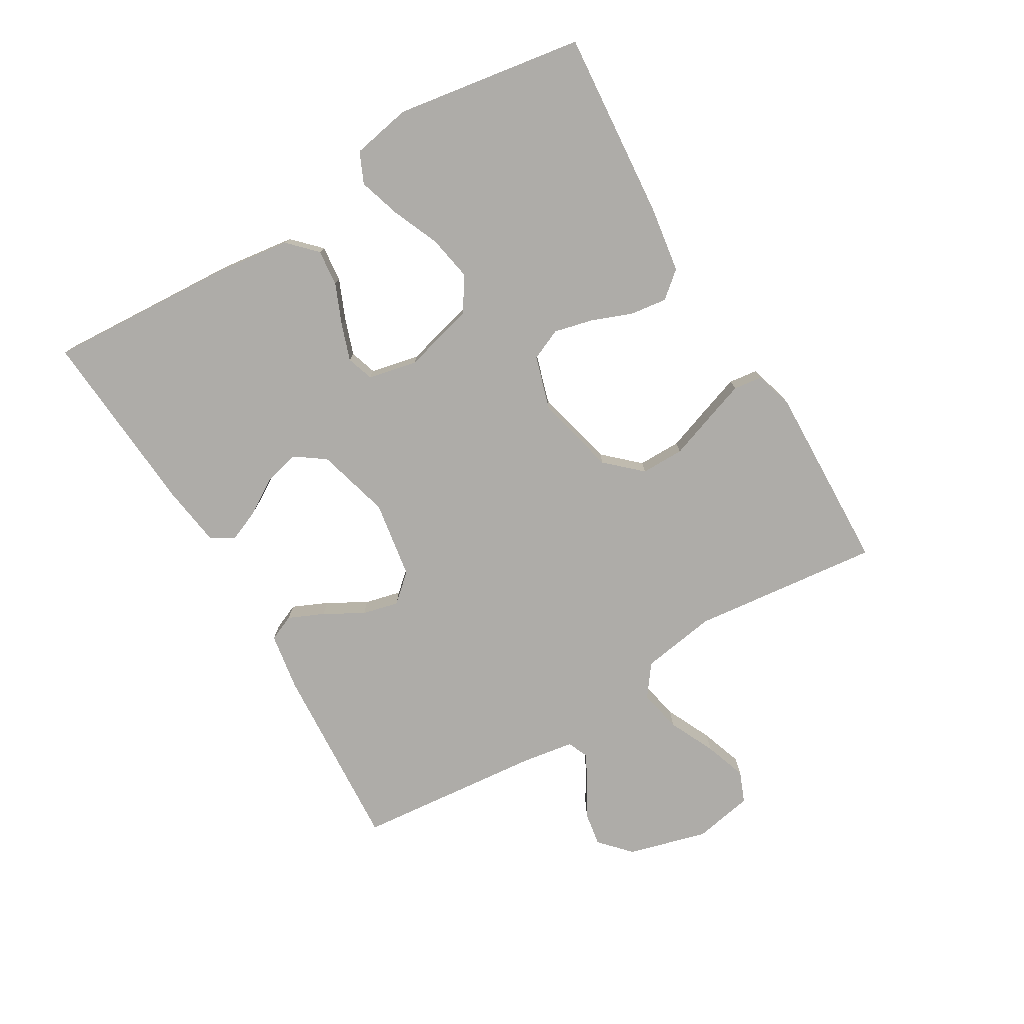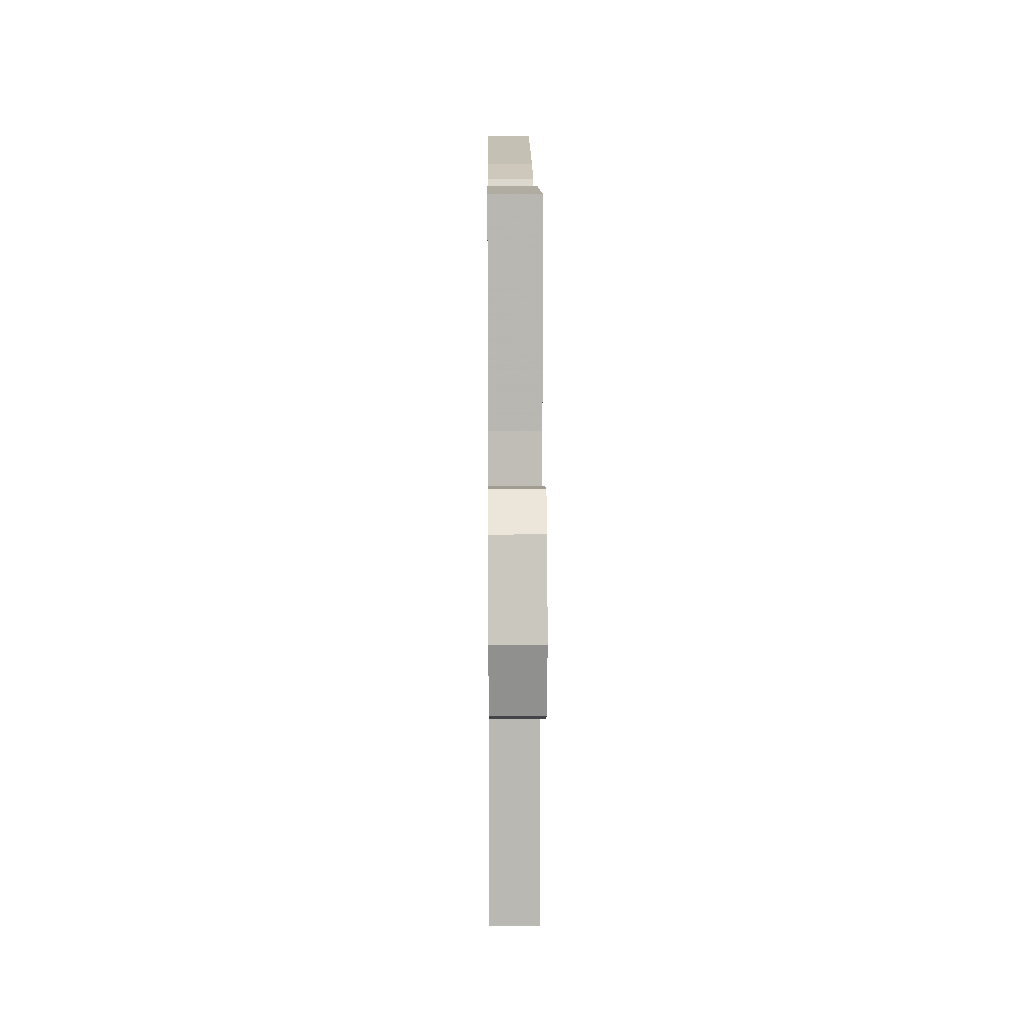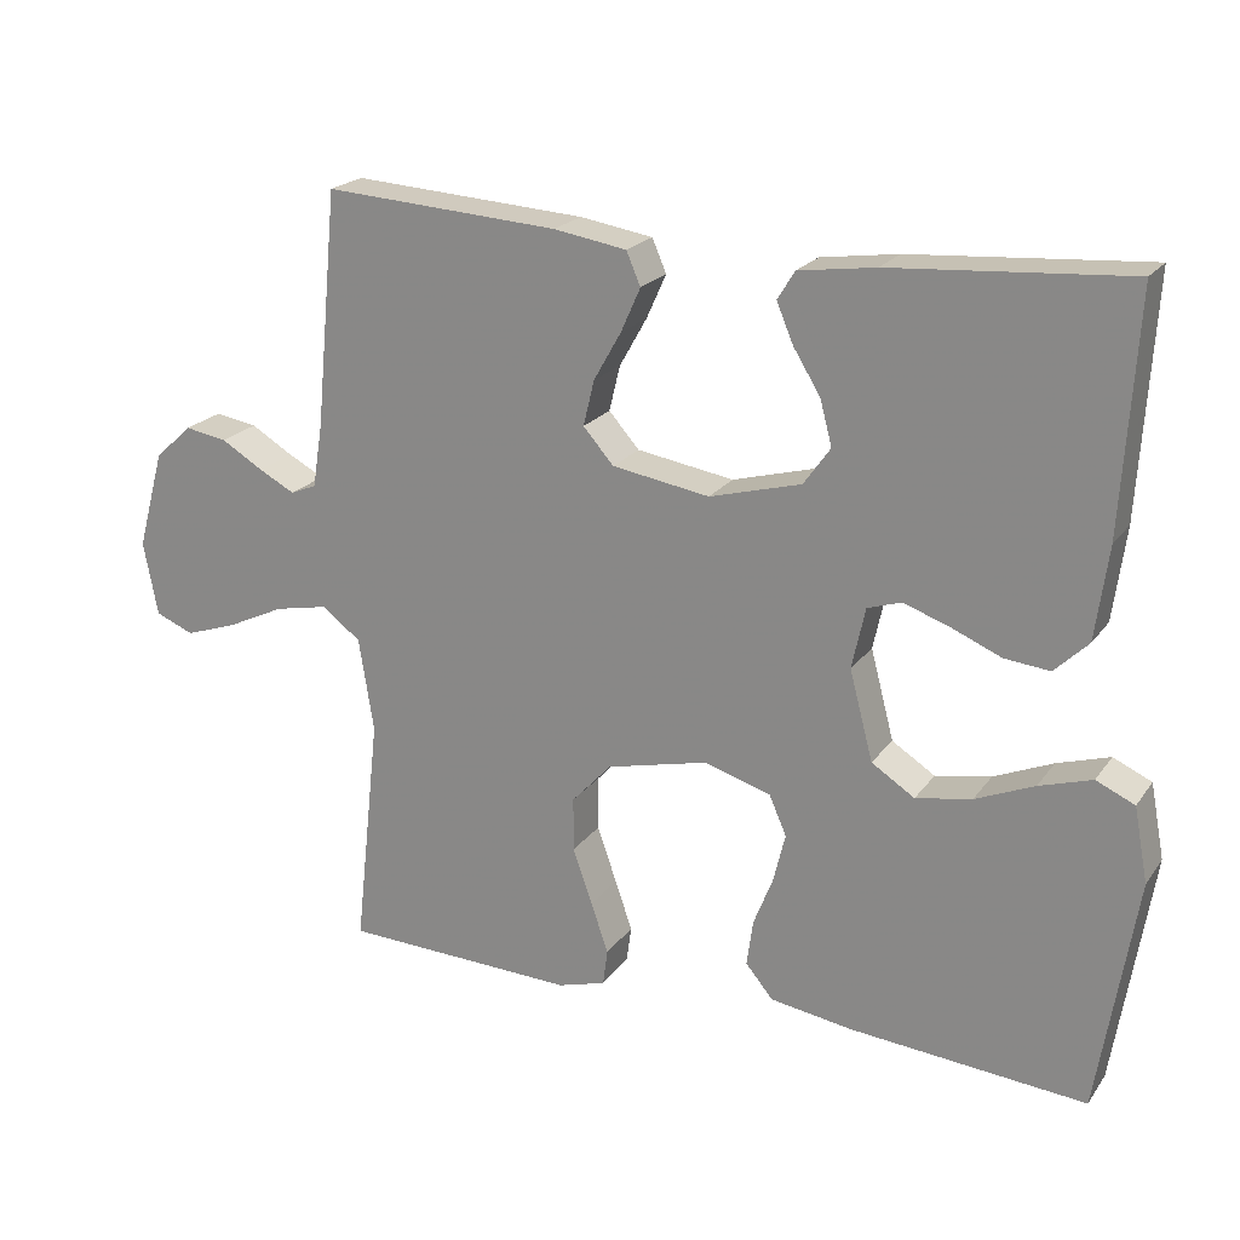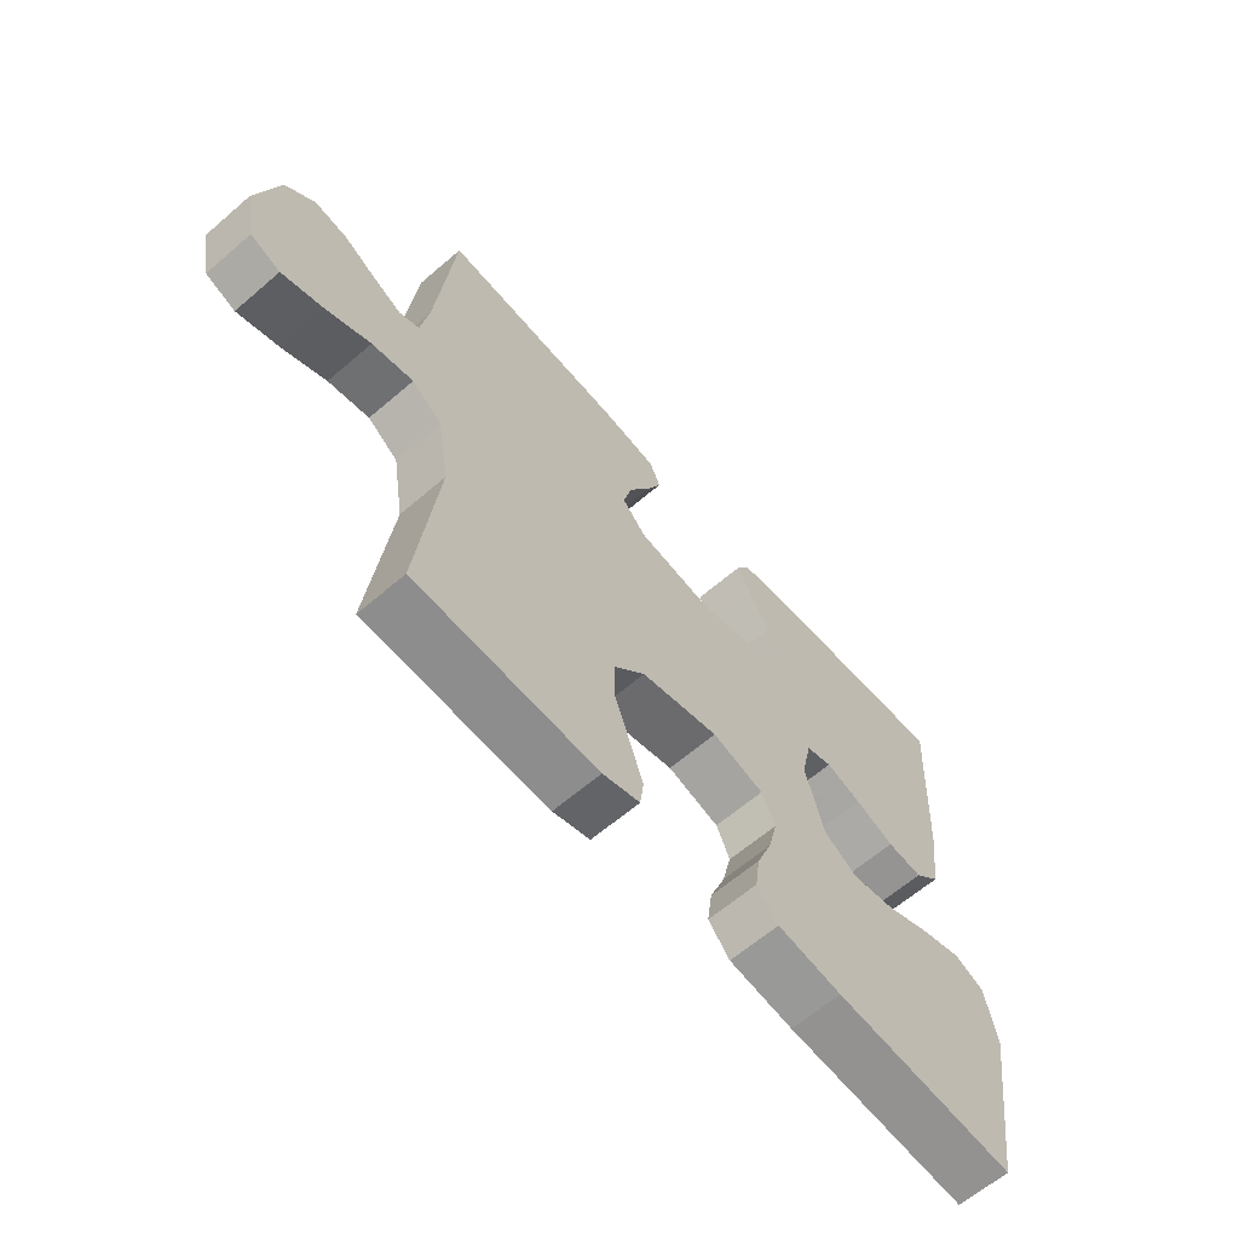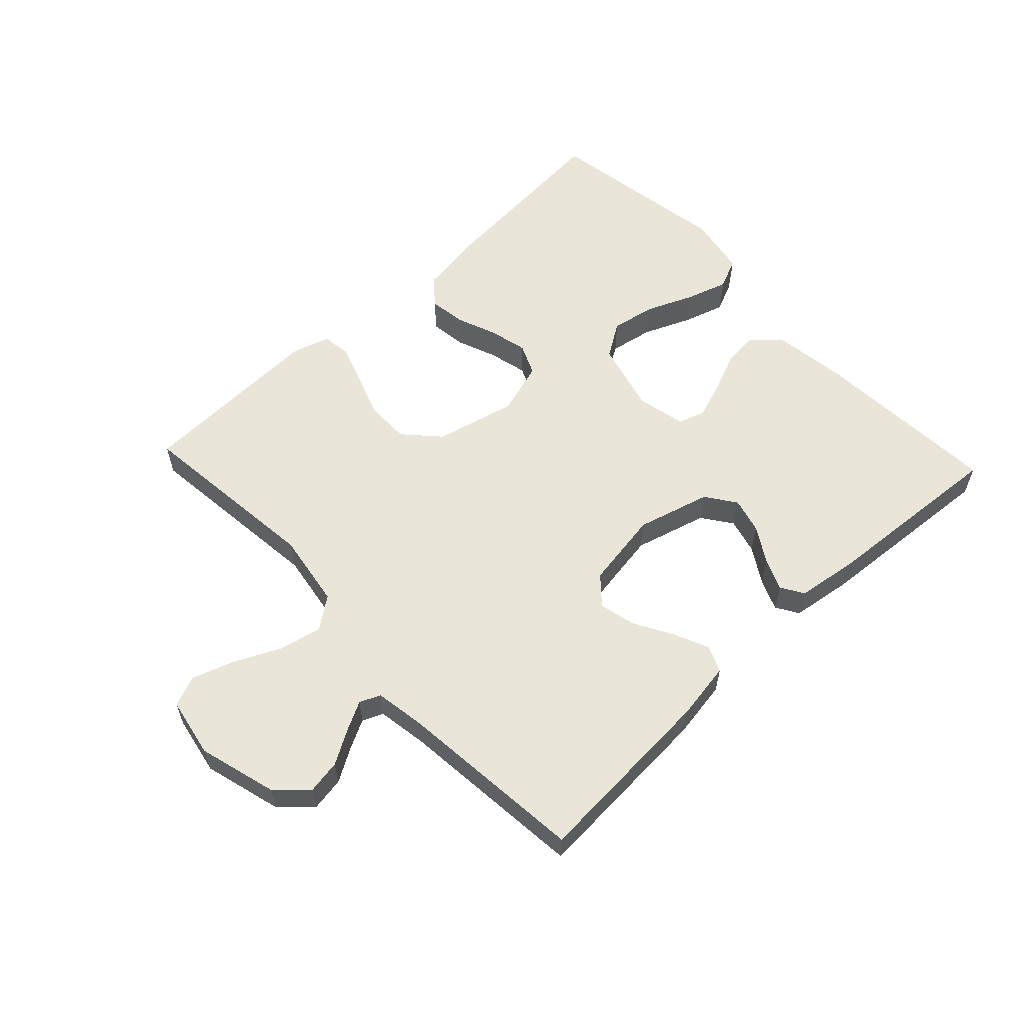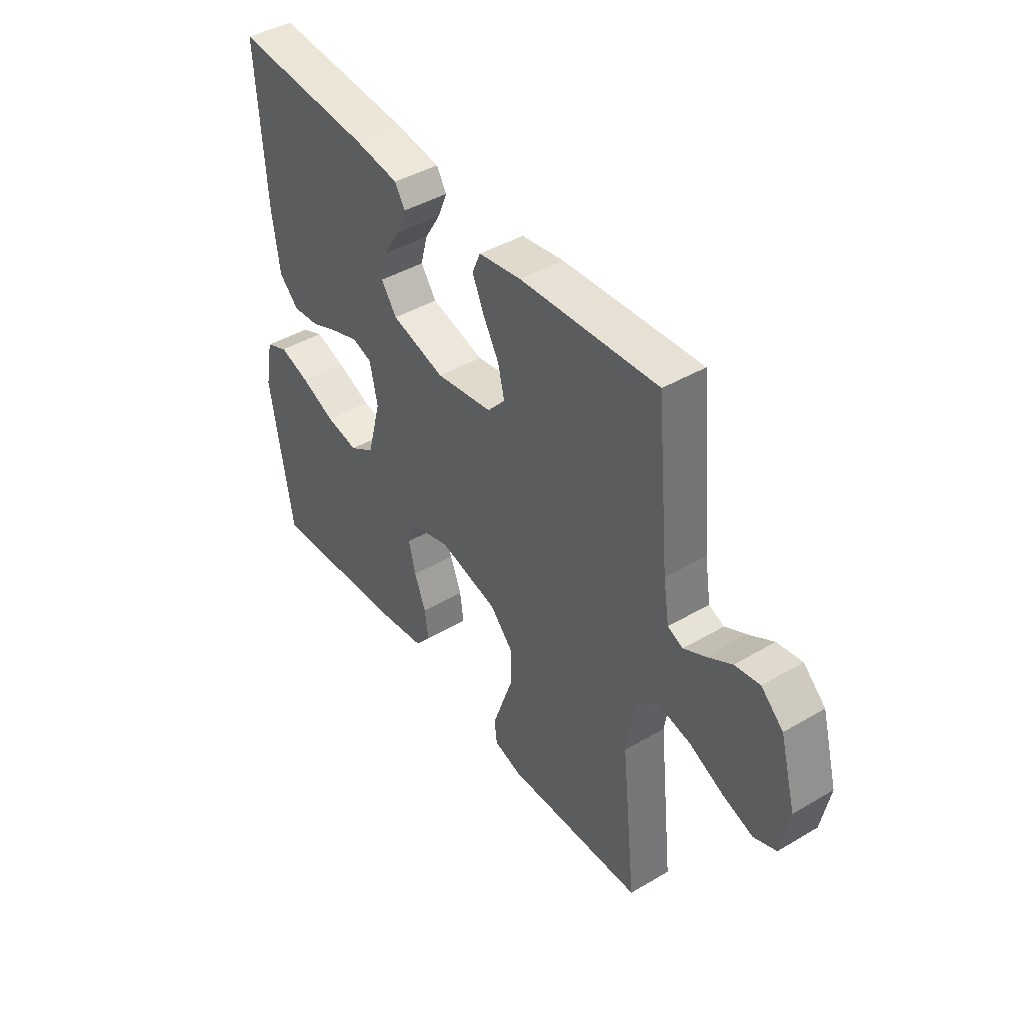
<metadata>
{"format":"obj","ext":"obj","renderer":"f3d","projection":"perspective","resolution":1024,"background":"white","views":[{"elev":-76.8,"azim":120.7,"up":"+Y"},{"elev":13.8,"azim":-90.6,"up":"+Z"},{"elev":21.2,"azim":25.8,"up":"+Z"},{"elev":-63.3,"azim":-49.0,"up":"+Z"},{"elev":58.5,"azim":-43.2,"up":"+Y"},{"elev":42.9,"azim":-125.0,"up":"+Z"}]}
</metadata>
<code>
v 0.5 0.07 -0.5
v 0.2 0.07 -0.475
v 0.094 0.07 -0.459
v 0.059 0.07 -0.417
v 0.067 0.07 -0.358
v 0.092 0.07 -0.294
v 0.107 0.07 -0.232
v 0.085 0.07 -0.182
v 0 0.07 -0.156
v -0.129 0.07 -0.187
v -0.18 0.07 -0.242
v -0.18 0.07 -0.311
v -0.155 0.07 -0.382
v -0.133 0.07 -0.446
v -0.139 0.07 -0.492
v -0.2 0.07 -0.51
v -0.5 0.07 -0.5
v -0.467 0.07 -0.2
v -0.486 0.07 -0.08
v -0.536 0.07 -0.043
v -0.604 0.07 -0.057
v -0.678 0.07 -0.092
v -0.745 0.07 -0.115
v -0.794 0.07 -0.095
v -0.812 0.07 0
v -0.777 0.07 0.126
v -0.729 0.07 0.17
v -0.675 0.07 0.161
v -0.621 0.07 0.129
v -0.575 0.07 0.105
v -0.542 0.07 0.119
v -0.529 0.07 0.2
v -0.5 0.07 0.5
v -0.2 0.07 0.481
v -0.107 0.07 0.466
v -0.089 0.07 0.424
v -0.114 0.07 0.368
v -0.149 0.07 0.306
v -0.163 0.07 0.248
v -0.124 0.07 0.204
v 0 0.07 0.184
v 0.117 0.07 0.216
v 0.151 0.07 0.264
v 0.136 0.07 0.321
v 0.101 0.07 0.378
v 0.08 0.07 0.428
v 0.102 0.07 0.464
v 0.2 0.07 0.478
v 0.5 0.07 0.5
v 0.482 0.07 0.2
v 0.466 0.07 0.081
v 0.423 0.07 0.039
v 0.365 0.07 0.045
v 0.301 0.07 0.072
v 0.243 0.07 0.092
v 0.2 0.07 0.078
v 0.183 0.07 0
v 0.213 0.07 -0.114
v 0.268 0.07 -0.149
v 0.339 0.07 -0.136
v 0.414 0.07 -0.104
v 0.481 0.07 -0.083
v 0.53 0.07 -0.105
v 0.548 0.07 -0.2
v 0.5 0 -0.5
v 0.2 0 -0.475
v 0.094 0 -0.459
v 0.059 0 -0.417
v 0.067 0 -0.358
v 0.092 0 -0.294
v 0.107 0 -0.232
v 0.085 0 -0.182
v 0 0 -0.156
v -0.129 0 -0.187
v -0.18 0 -0.242
v -0.18 0 -0.311
v -0.155 0 -0.382
v -0.133 0 -0.446
v -0.139 0 -0.492
v -0.2 0 -0.51
v -0.5 0 -0.5
v -0.467 0 -0.2
v -0.486 0 -0.08
v -0.536 0 -0.043
v -0.604 0 -0.057
v -0.678 0 -0.092
v -0.745 0 -0.115
v -0.794 0 -0.095
v -0.812 0 0
v -0.777 0 0.126
v -0.729 0 0.17
v -0.675 0 0.161
v -0.621 0 0.129
v -0.575 0 0.105
v -0.542 0 0.119
v -0.529 0 0.2
v -0.5 0 0.5
v -0.2 0 0.481
v -0.107 0 0.466
v -0.089 0 0.424
v -0.114 0 0.368
v -0.149 0 0.306
v -0.163 0 0.248
v -0.124 0 0.204
v 0 0 0.184
v 0.117 0 0.216
v 0.151 0 0.264
v 0.136 0 0.321
v 0.101 0 0.378
v 0.08 0 0.428
v 0.102 0 0.464
v 0.2 0 0.478
v 0.5 0 0.5
v 0.482 0 0.2
v 0.466 0 0.081
v 0.423 0 0.039
v 0.365 0 0.045
v 0.301 0 0.072
v 0.243 0 0.092
v 0.2 0 0.078
v 0.183 0 0
v 0.213 0 -0.114
v 0.268 0 -0.149
v 0.339 0 -0.136
v 0.414 0 -0.104
v 0.481 0 -0.083
v 0.53 0 -0.105
v 0.548 0 -0.2
f 60 61 62 63
f 59 60 63 64
f 51 52 53 54
f 51 54 55
f 50 51 55
f 49 50 55 56
f 47 48 49 56
f 44 45 46 47
f 43 44 47 56
f 35 36 37 38
f 33 34 35 38
f 32 33 38 39
f 31 32 39 40
f 26 27 28 29
f 26 29 30
f 25 26 30
f 21 22 23 24
f 20 21 24 25
f 15 16 17 18
f 15 18 19
f 12 13 14 15
f 12 15 19
f 11 12 19
f 10 11 19 20
f 3 4 5 6
f 3 6 7
f 2 3 7
f 59 64 1 2
f 58 59 2 7
f 57 58 7 8
f 42 43 56 57
f 41 42 57 8
f 40 41 8 9
f 20 25 30 31
f 20 31 40
f 9 10 20 40
f 127 126 125 124
f 128 127 124 123
f 118 117 116 115
f 119 118 115
f 119 115 114
f 120 119 114 113
f 120 113 112 111
f 111 110 109 108
f 120 111 108 107
f 102 101 100 99
f 102 99 98 97
f 103 102 97 96
f 104 103 96 95
f 93 92 91 90
f 94 93 90
f 94 90 89
f 88 87 86 85
f 89 88 85 84
f 82 81 80 79
f 83 82 79
f 79 78 77 76
f 83 79 76
f 83 76 75
f 84 83 75 74
f 70 69 68 67
f 71 70 67
f 71 67 66
f 66 65 128 123
f 71 66 123 122
f 72 71 122 121
f 121 120 107 106
f 72 121 106 105
f 73 72 105 104
f 95 94 89 84
f 104 95 84
f 104 84 74 73
f 1 65 66 2
f 2 66 67 3
f 3 67 68 4
f 4 68 69 5
f 5 69 70 6
f 6 70 71 7
f 7 71 72 8
f 8 72 73 9
f 9 73 74 10
f 10 74 75 11
f 11 75 76 12
f 12 76 77 13
f 13 77 78 14
f 14 78 79 15
f 15 79 80 16
f 16 80 81 17
f 17 81 82 18
f 18 82 83 19
f 19 83 84 20
f 20 84 85 21
f 21 85 86 22
f 22 86 87 23
f 23 87 88 24
f 24 88 89 25
f 25 89 90 26
f 26 90 91 27
f 27 91 92 28
f 28 92 93 29
f 29 93 94 30
f 30 94 95 31
f 31 95 96 32
f 32 96 97 33
f 33 97 98 34
f 34 98 99 35
f 35 99 100 36
f 36 100 101 37
f 37 101 102 38
f 38 102 103 39
f 39 103 104 40
f 40 104 105 41
f 41 105 106 42
f 42 106 107 43
f 43 107 108 44
f 44 108 109 45
f 45 109 110 46
f 46 110 111 47
f 47 111 112 48
f 48 112 113 49
f 49 113 114 50
f 50 114 115 51
f 51 115 116 52
f 52 116 117 53
f 53 117 118 54
f 54 118 119 55
f 55 119 120 56
f 56 120 121 57
f 57 121 122 58
f 58 122 123 59
f 59 123 124 60
f 60 124 125 61
f 61 125 126 62
f 62 126 127 63
f 63 127 128 64
f 64 128 65 1

</code>
